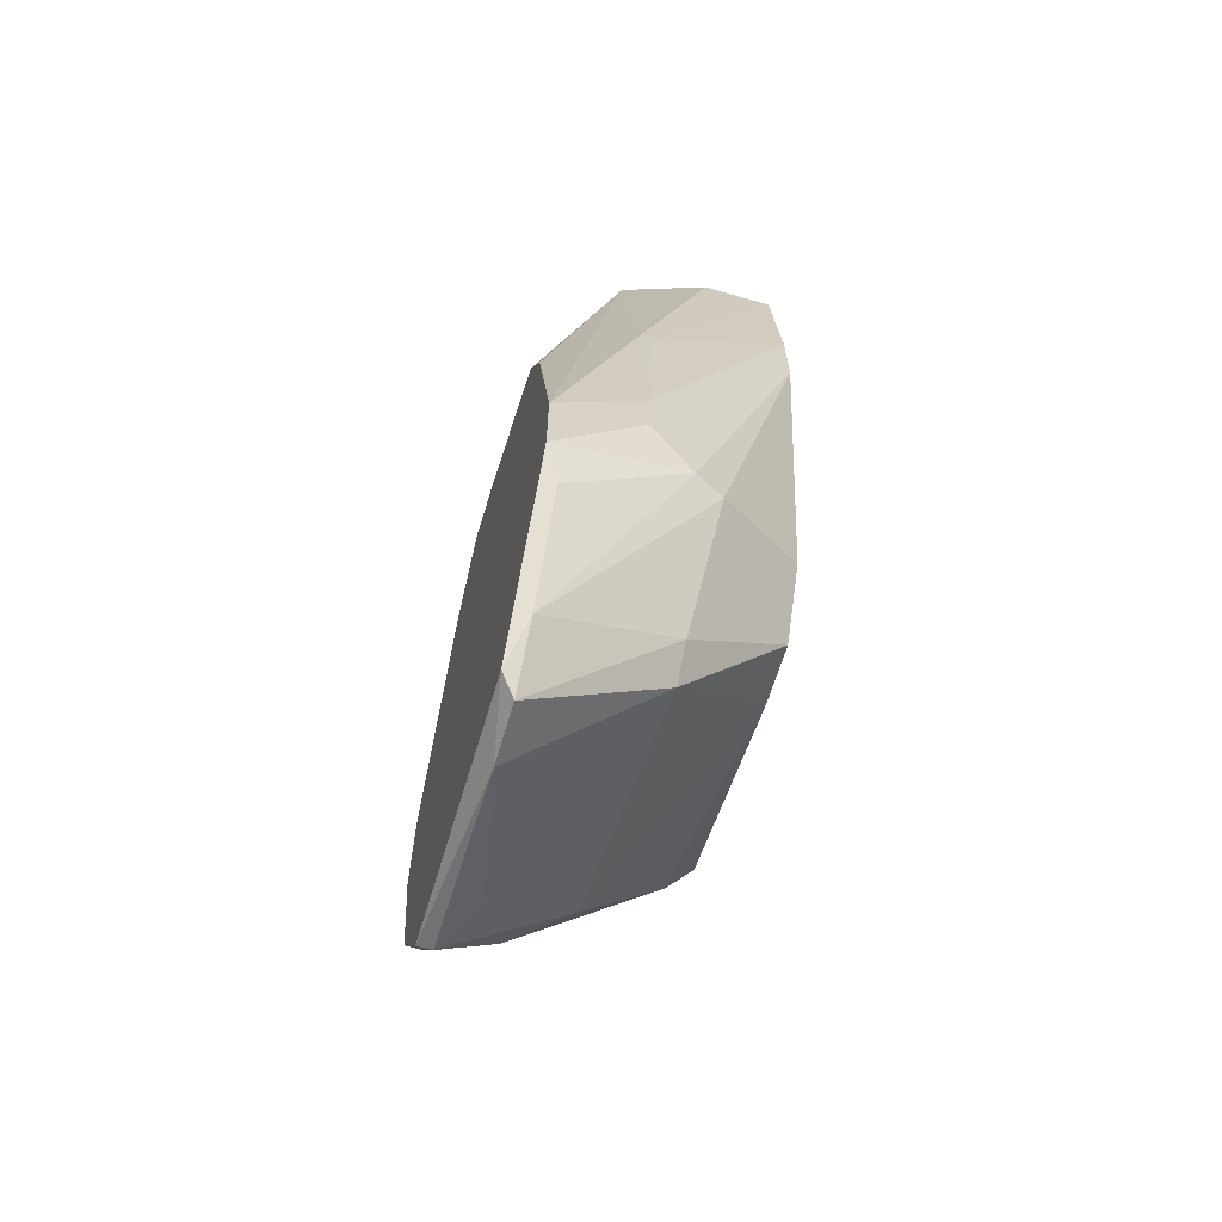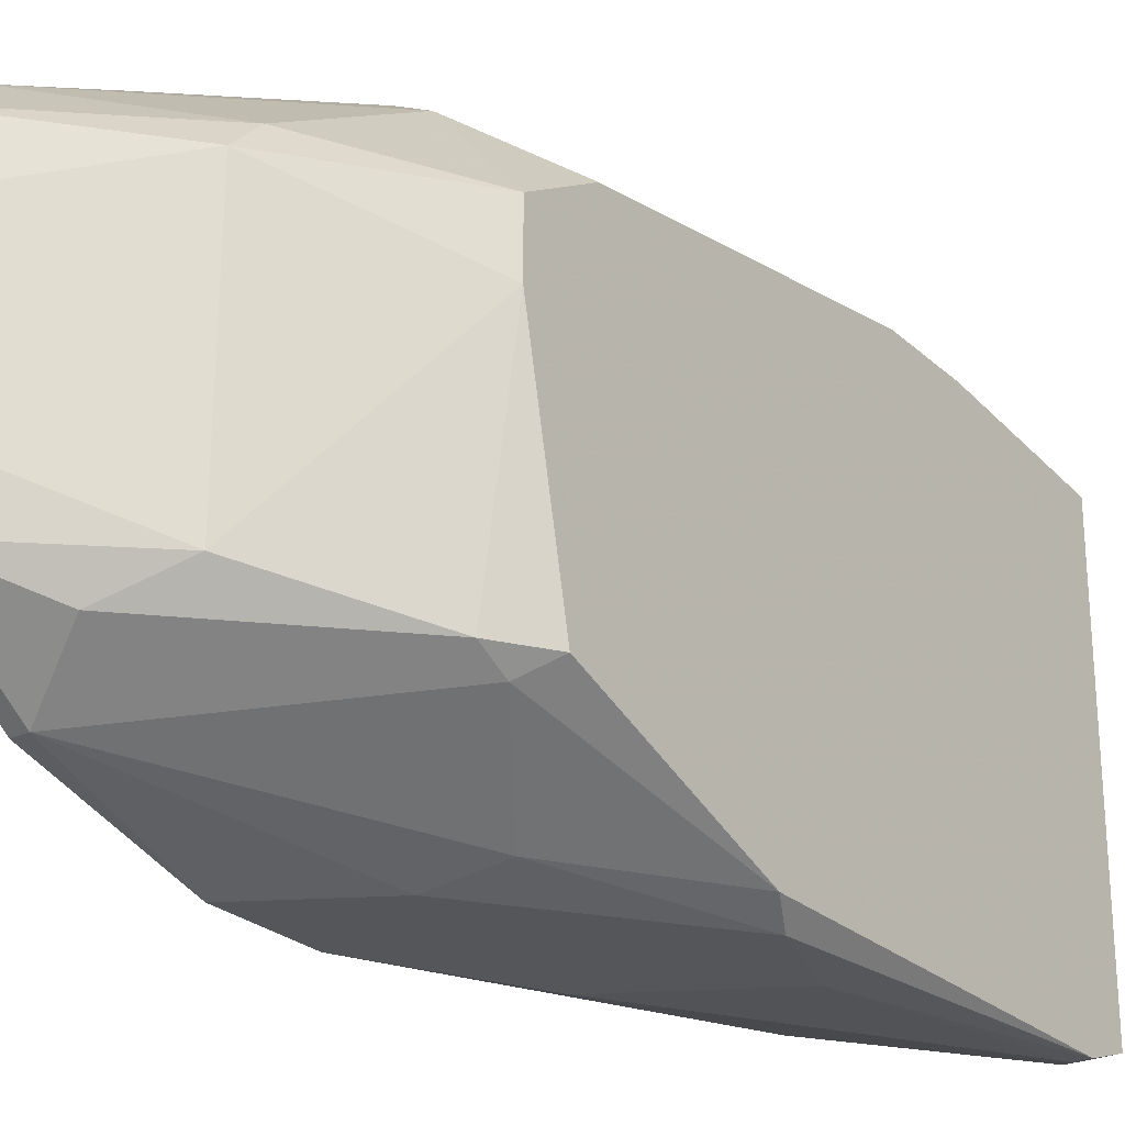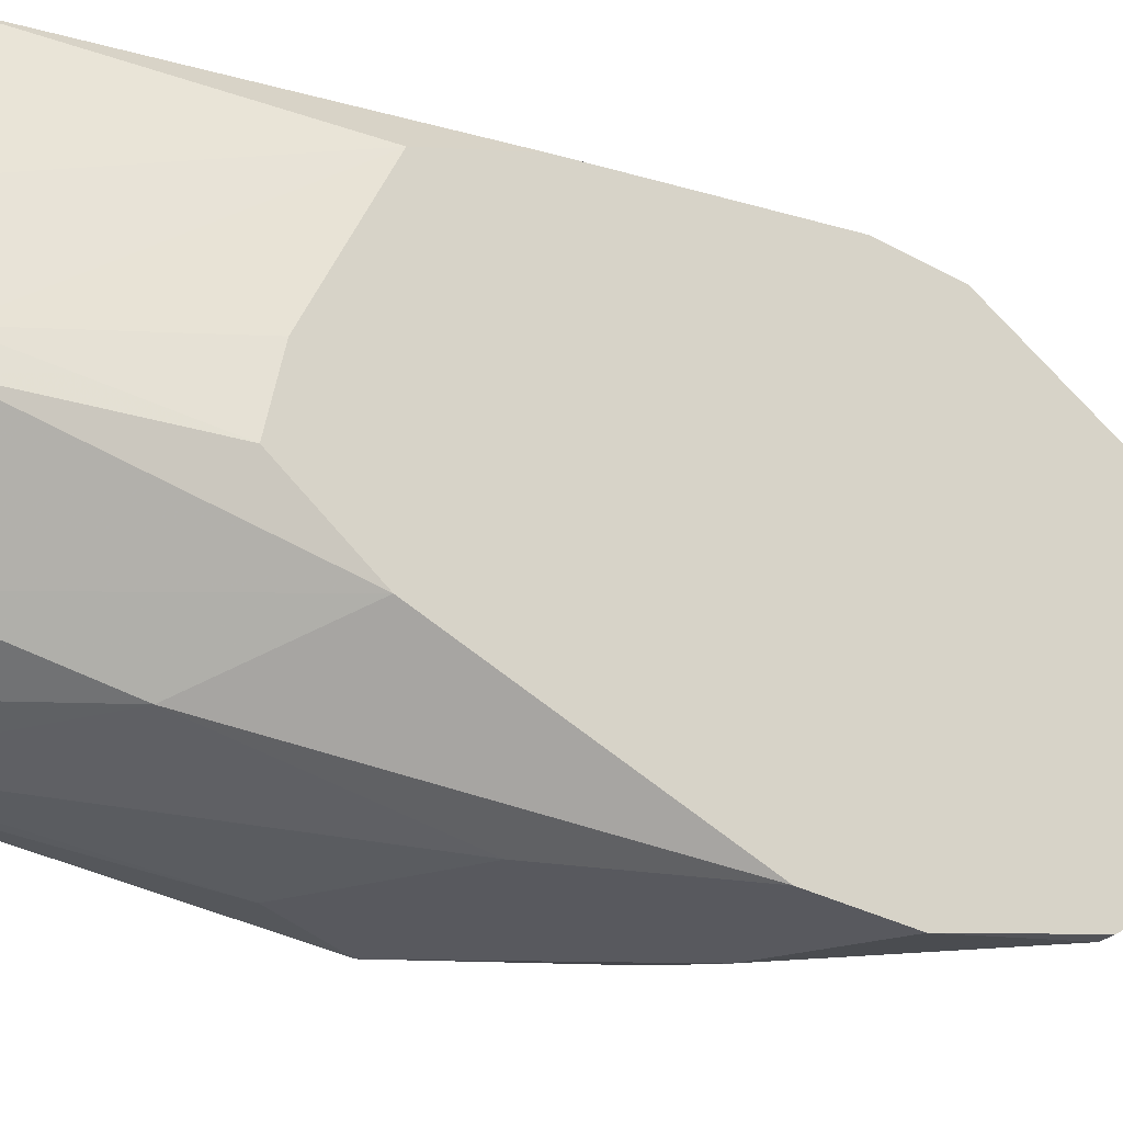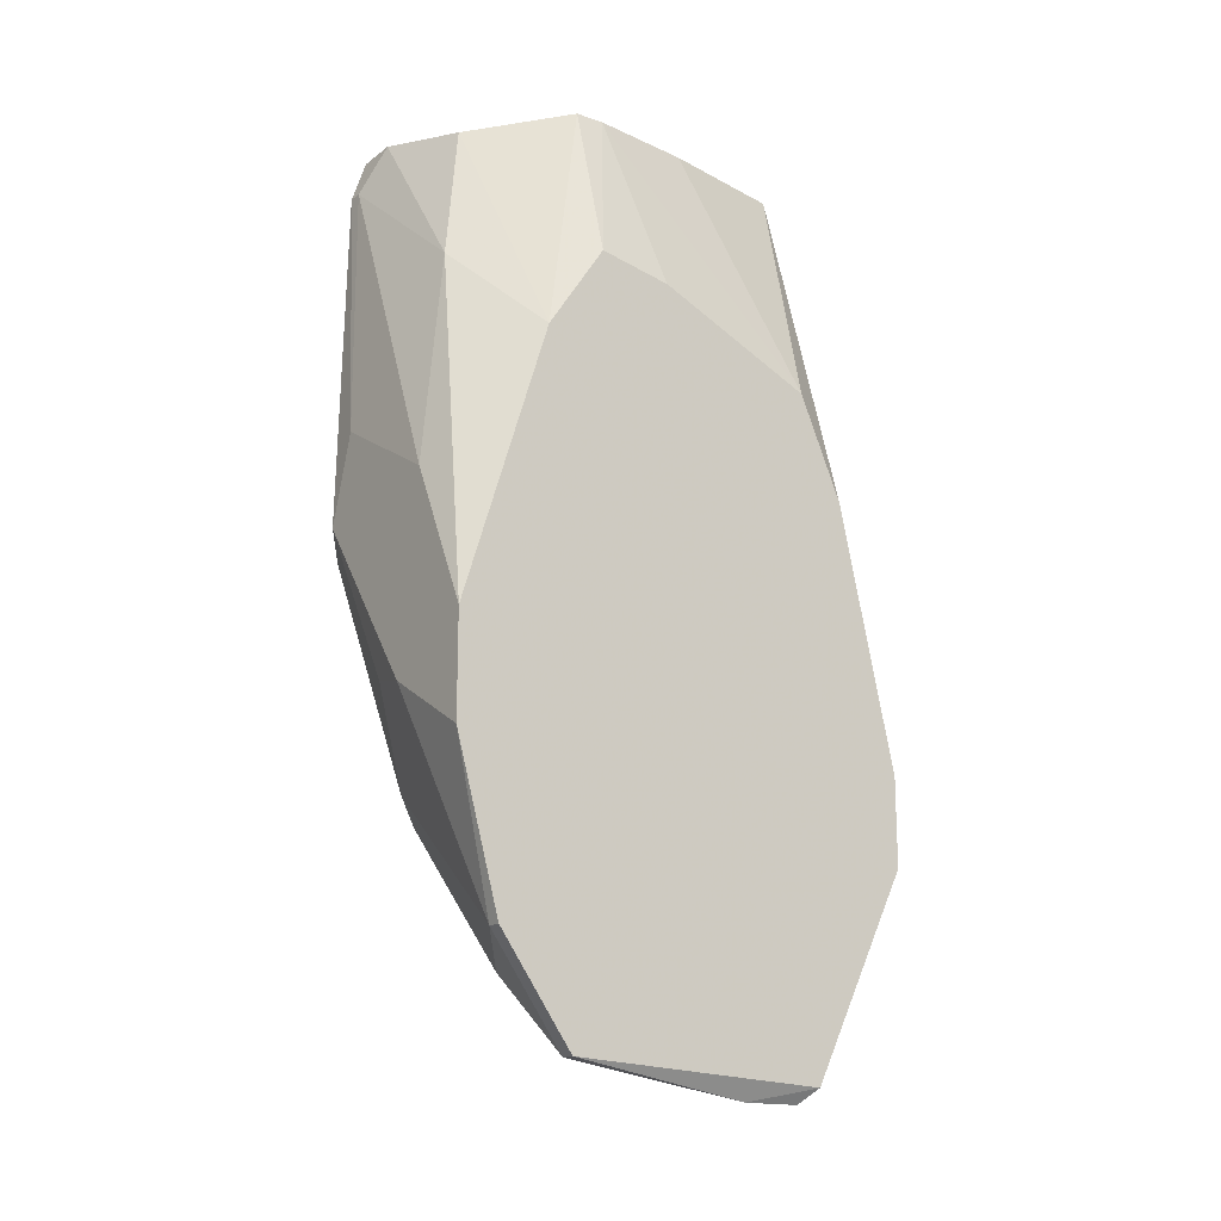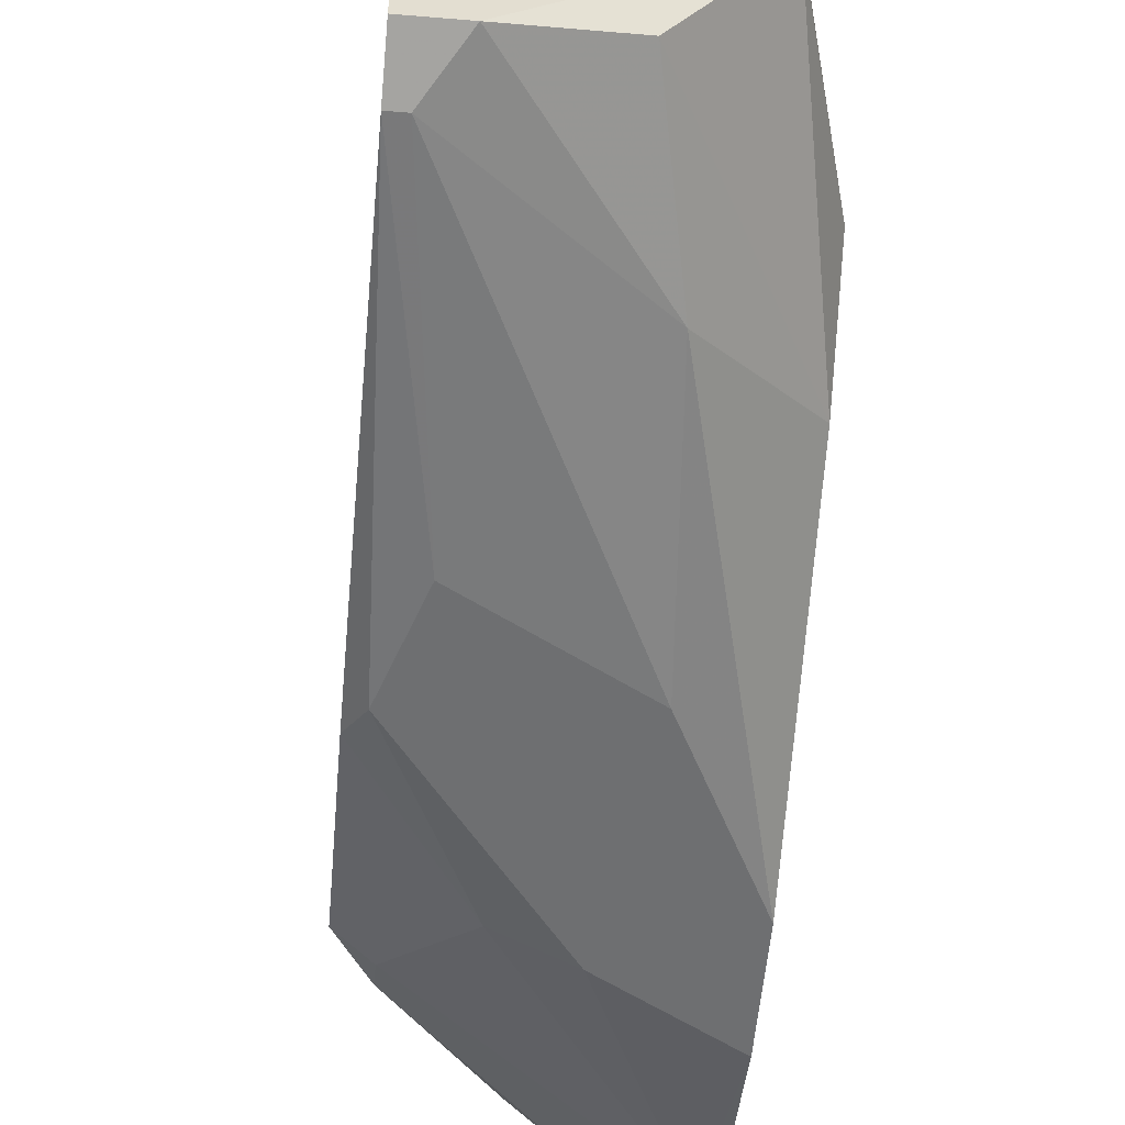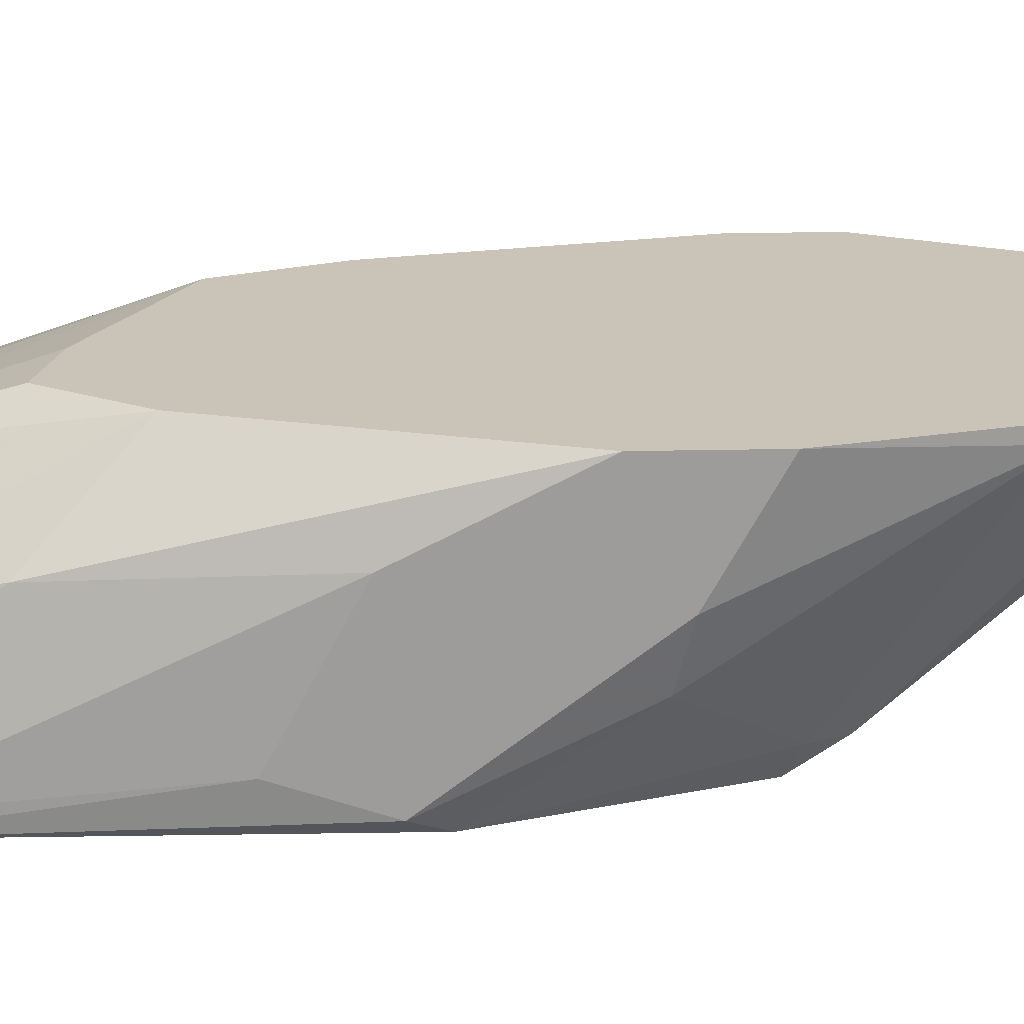
<metadata>
{"format":"obj","ext":"obj","renderer":"f3d","projection":"perspective","resolution":1024,"background":"white","views":[{"elev":-64.2,"azim":-16.3,"up":"+Y"},{"elev":-25.7,"azim":35.4,"up":"+Z"},{"elev":-30.3,"azim":-128.6,"up":"+Z"},{"elev":-16.5,"azim":-124.9,"up":"+Y"},{"elev":-54.6,"azim":174.9,"up":"+Z"},{"elev":-70.0,"azim":-89.2,"up":"+Z"}]}
</metadata>
<code>
v 0.2688 -0.03329 -0.0127
v 0.2751 -0.02395 -0.04386
v 0.2657 0.1257 -0.03139
v 0.2751 0.1631 -0.04076
v 0.2782 0.1631 -0.01895
v 0.2937 0.02596 0.02159
v 0.2844 0.0353 0.02471
v 0.2844 0.04778 0.02471
v 0.3187 0.1537 -0.07505
v 0.2688 0.004119 0.02159
v 0.3124 0.02596 -0.06258
v 0.3124 0.01971 -0.05945
v 0.3 0.04465 -0.07505
v 0.3187 0.07268 -0.07505
v 0.3093 0.09761 -0.07817
v 0.3156 0.1537 -0.07505
v 0.2844 0.1288 -0.07193
v 0.3093 0.1631 -0.07193
v 0.2906 0.16 -0.06569
v 0.2751 0.1631 -0.04699
v 0.2688 -0.03329 -0.000237
v 0.2688 -0.02082 0.009118
v 0.2969 -0.00211 0.002874
v 0.2969 -0.008338 -0.003359
v 0.3187 0.107 0.01846
v 0.3187 0.1257 0.01846
v 0.2875 0.04153 -0.07817
v 0.2844 0.0945 0.02159
v 0.2875 0.0945 0.02159
v 0.2688 -0.005224 -0.06882
v 0.2657 -0.005224 -0.06882
v 0.2813 -0.01145 -0.05945
v 0.2937 -0.005224 -0.05323
v 0.2688 -0.02706 -0.05323
v 0.2657 -0.02706 -0.05323
v 0.3187 0.01971 -0.01583
v 0.3187 0.02907 -0.05945
v 0.2813 0.08202 -0.07817
v 0.3156 0.07891 -0.07817
v 0.2657 0.01348 0.02471
v 0.3031 0.1631 0.01535
v 0.3 0.02596 0.01846
v 0.3187 0.0353 0.005986
v 0.2657 0.05089 -0.07817
v 0.2657 0.1101 -0.05945
v 0.2657 0.03219 0.02471
v 0.2657 -0.03016 0.002874
v 0.2657 0.1101 0.002874
v 0.2657 0.02907 -0.07817
v 0.3187 0.01971 -0.003359
v 0.2844 0.1631 0.009118
v 0.2657 0.08827 0.01223
v 0.2657 0.1288 -0.04699
v 0.3187 0.1631 0.01535
v 0.3187 0.1631 -0.07193
f 1 2 24
f 24 2 33
f 33 2 34
f 48 4 3
f 3 4 53
f 5 4 48
f 20 4 5
f 53 4 20
f 25 7 6
f 6 7 40
f 8 7 25
f 40 7 8
f 16 9 15
f 15 9 39
f 39 9 14
f 14 9 55
f 55 9 16
f 6 10 22
f 40 10 6
f 22 10 40
f 13 11 30
f 30 11 32
f 12 11 37
f 32 11 12
f 14 11 13
f 37 11 14
f 16 15 38
f 38 15 39
f 48 3 53
f 17 18 16
f 19 18 17
f 16 18 55
f 20 18 19
f 55 18 20
f 23 21 24
f 47 21 22
f 1 21 47
f 24 21 1
f 22 21 23
f 22 23 42
f 50 23 24
f 42 23 50
f 54 26 25
f 25 26 8
f 29 26 54
f 8 26 29
f 30 27 13
f 49 27 30
f 13 27 39
f 39 27 49
f 51 28 41
f 41 28 29
f 46 28 51
f 8 28 46
f 29 28 8
f 31 30 34
f 49 30 31
f 34 30 32
f 33 12 36
f 36 12 37
f 32 12 33
f 1 35 34
f 47 35 1
f 34 35 31
f 31 35 47
f 51 5 48
f 20 5 51
f 33 36 24
f 24 36 50
f 50 36 37
f 42 6 22
f 25 6 42
f 16 38 17
f 17 38 44
f 44 38 39
f 39 14 13
f 37 14 55
f 47 22 40
f 51 41 54
f 54 41 29
f 42 43 25
f 25 43 50
f 50 43 42
f 44 45 17
f 17 45 19
f 53 45 44
f 19 45 20
f 20 45 53
f 40 46 52
f 8 46 40
f 52 46 51
f 32 33 34
f 49 31 47
f 51 48 52
f 52 48 53
f 49 44 39
f 53 44 49
f 54 25 50
f 55 20 51
f 47 40 52
f 47 52 53
f 55 51 54
f 50 37 55
f 53 49 47
f 55 54 50
f 34 2 1

</code>
